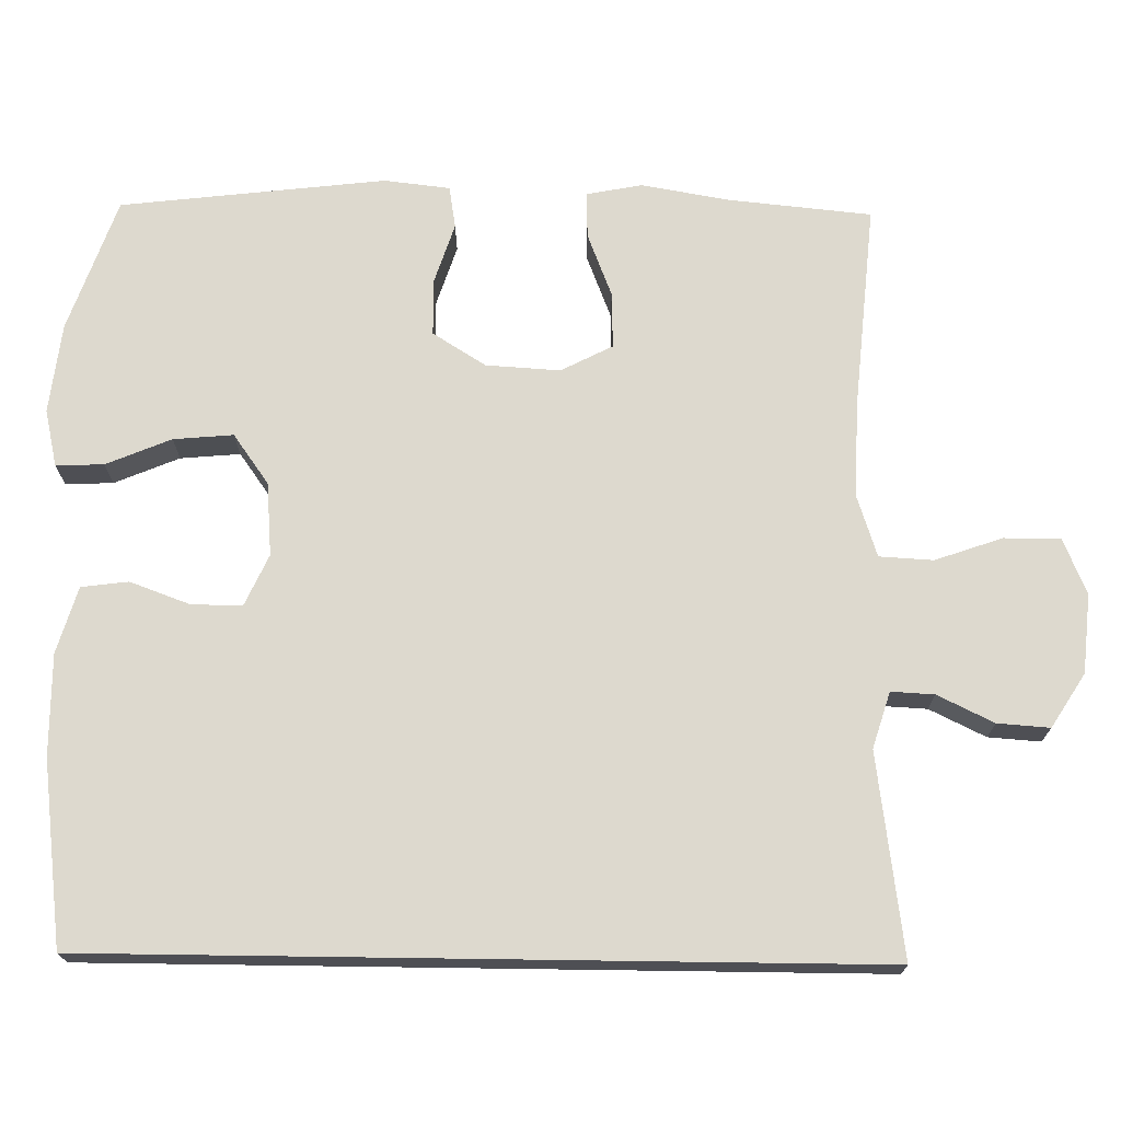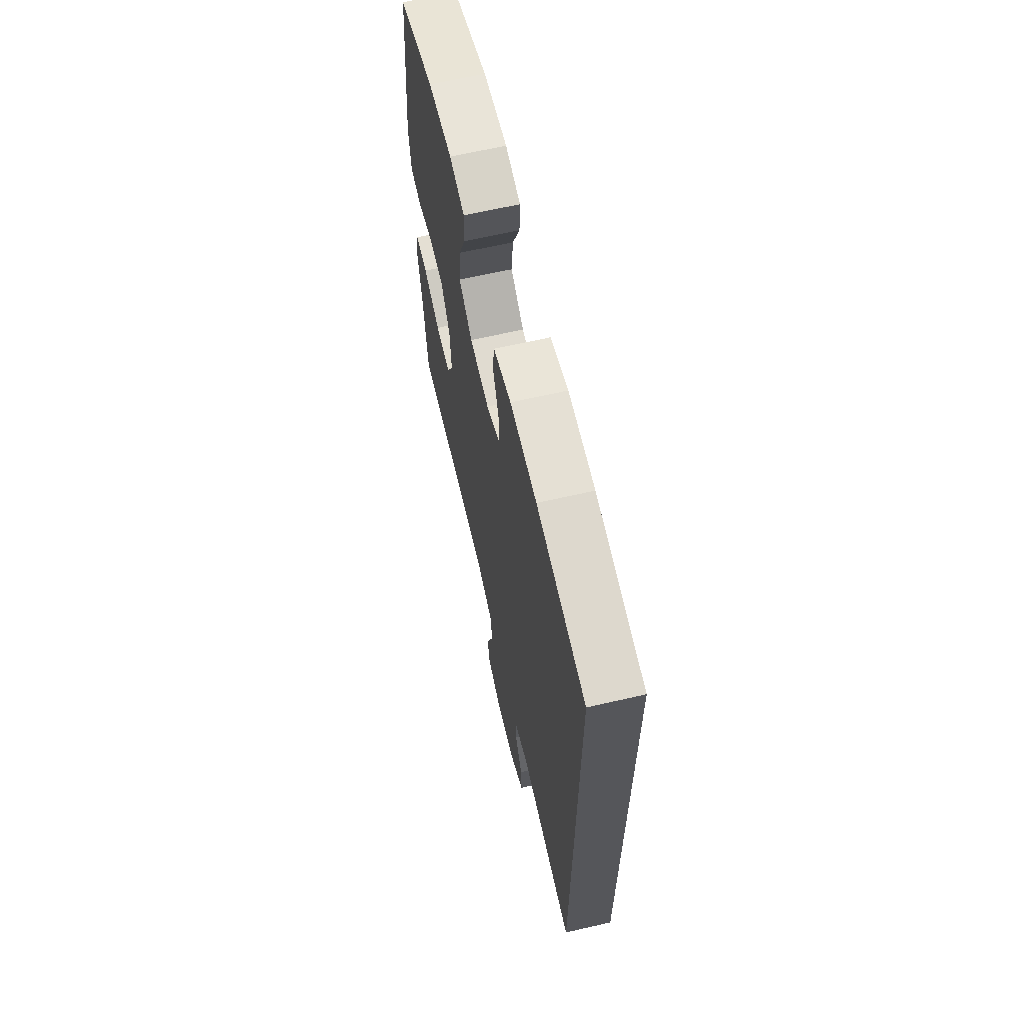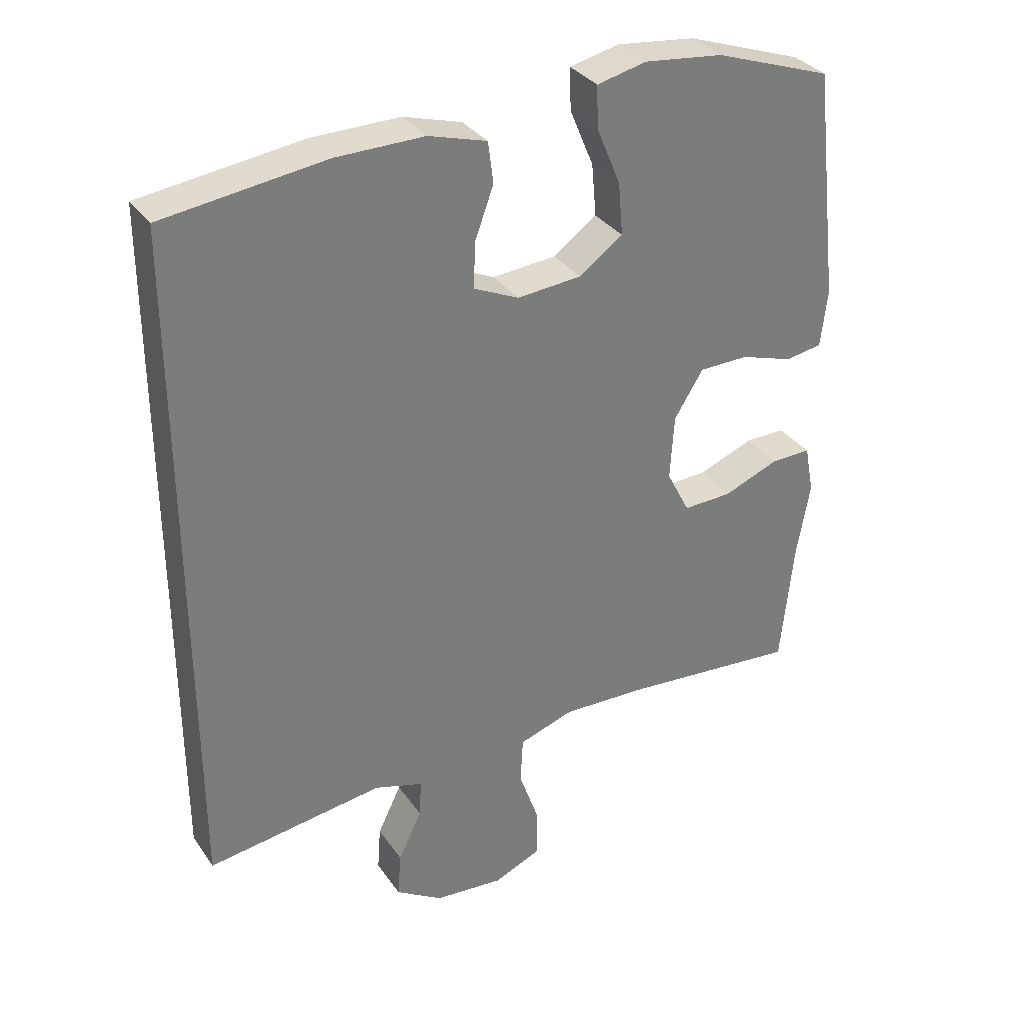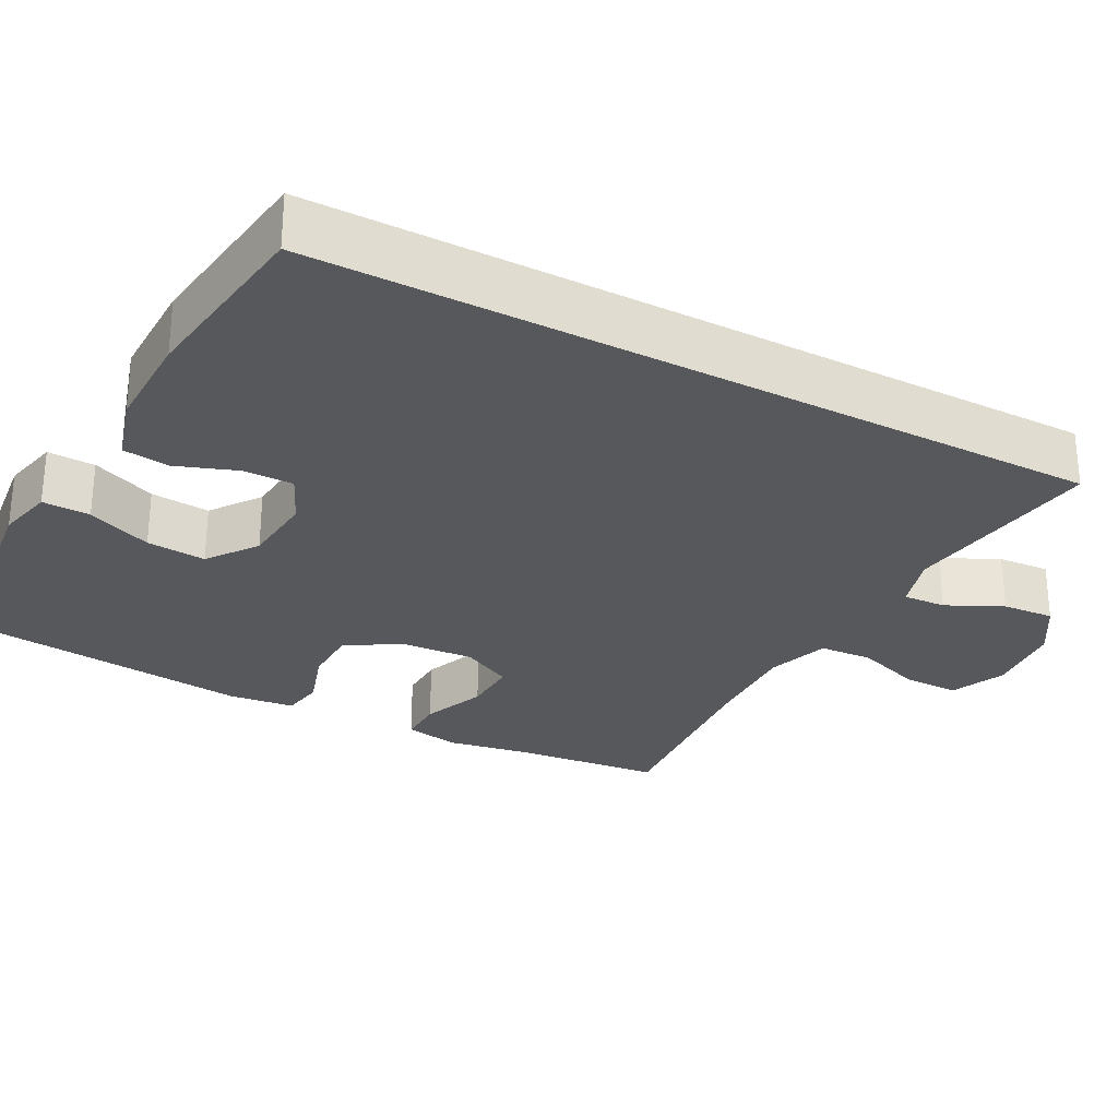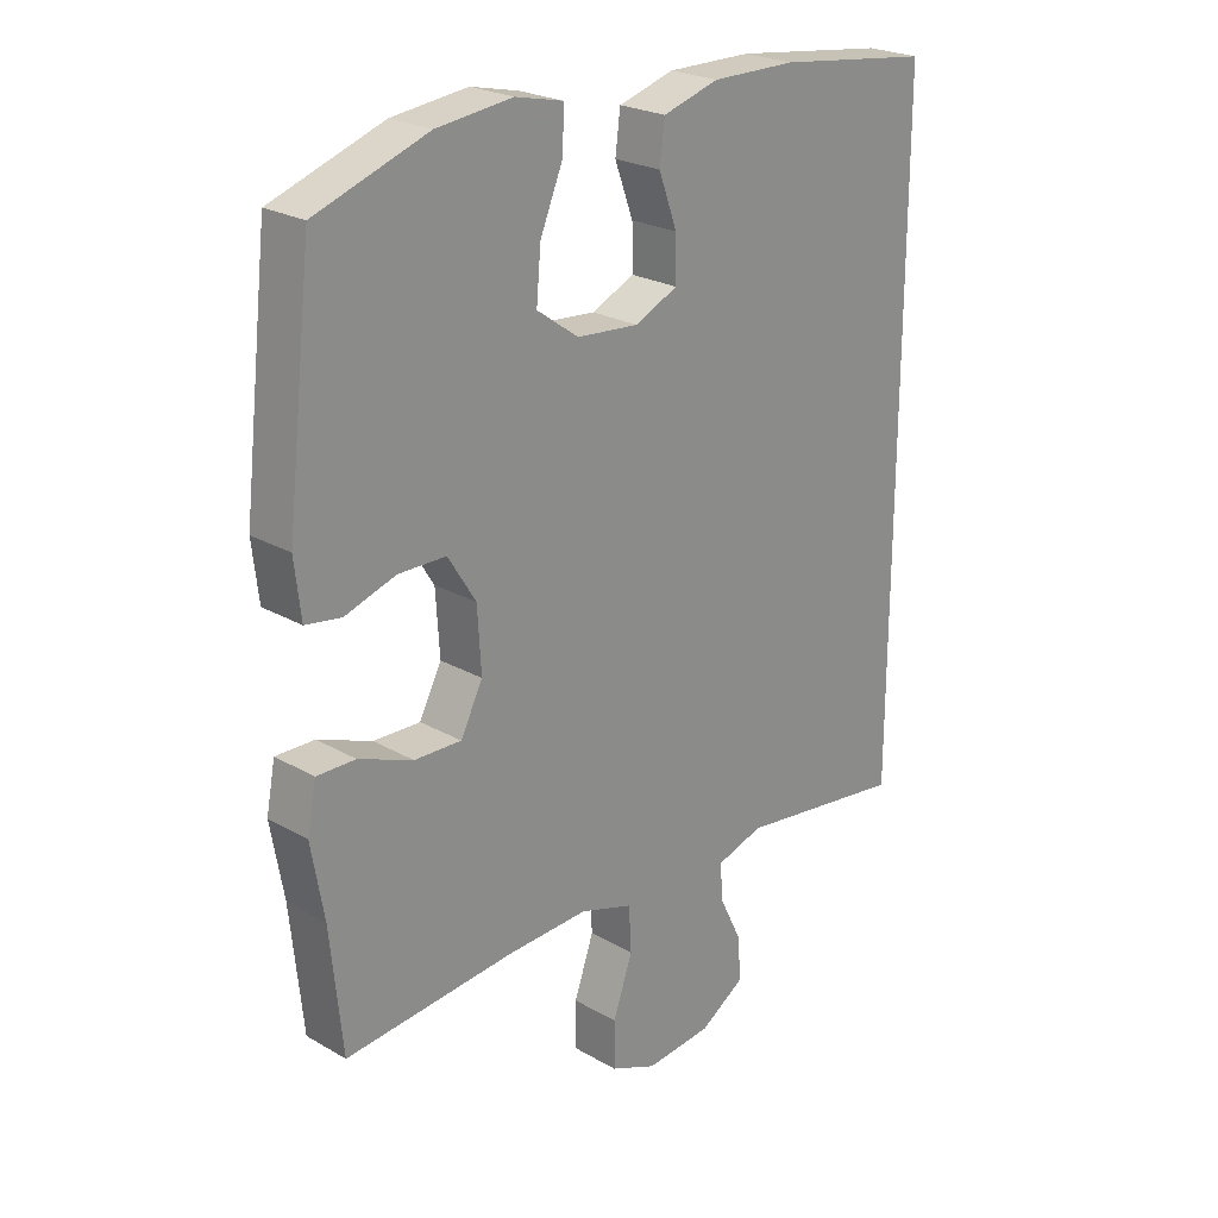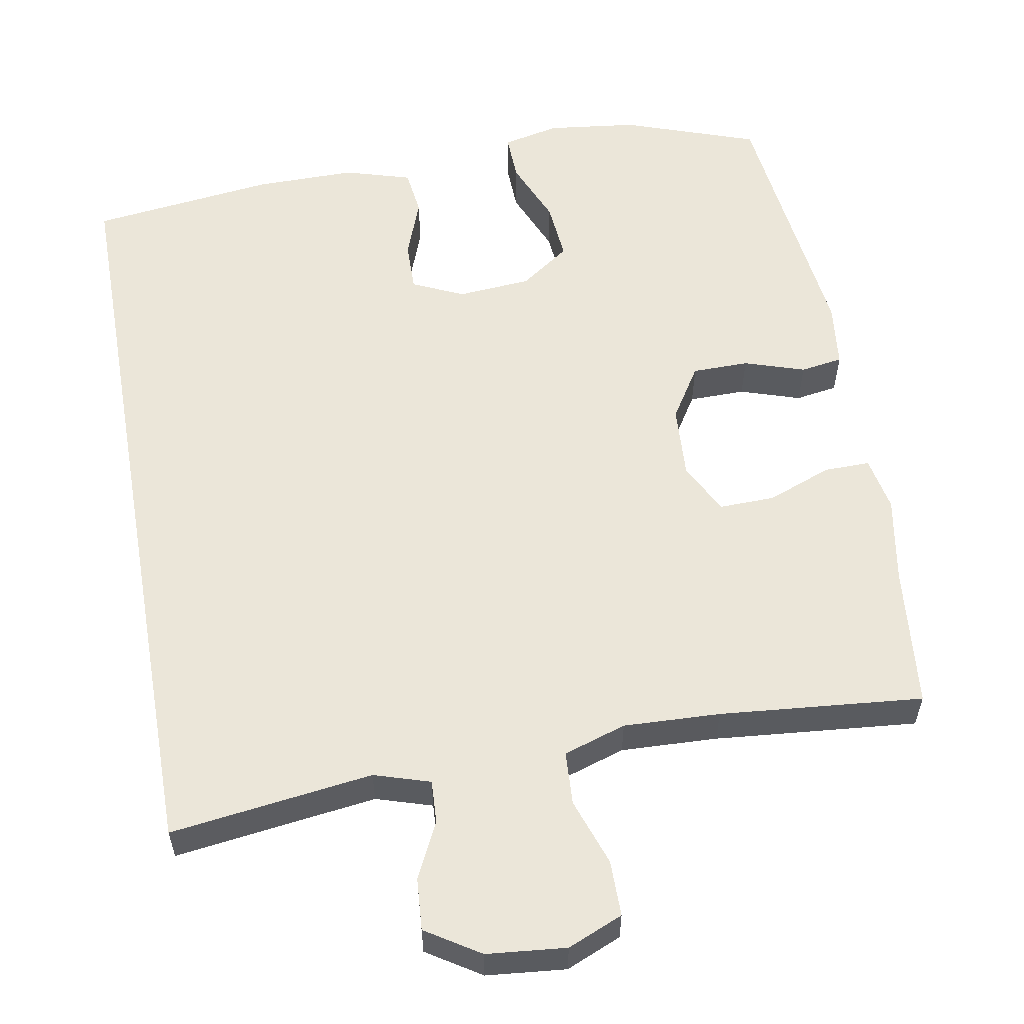
<metadata>
{"format":"obj","ext":"obj","renderer":"f3d","projection":"perspective","resolution":1024,"background":"white","views":[{"elev":71.7,"azim":90.8,"up":"+Y"},{"elev":65.5,"azim":77.0,"up":"+Z"},{"elev":33.1,"azim":150.5,"up":"+Z"},{"elev":-28.0,"azim":61.8,"up":"+Y"},{"elev":23.9,"azim":-46.4,"up":"+Z"},{"elev":56.9,"azim":170.0,"up":"+Y"}]}
</metadata>
<code>
v -0.5 0.07 0.5
v -0.323 0.07 0.562
v -0.204 0.07 0.576
v -0.129 0.07 0.559
v -0.131 0.07 0.496
v -0.167 0.07 0.41
v -0.174 0.07 0.331
v -0.108 0.07 0.284
v -0.011 0.07 0.276
v 0.057 0.07 0.307
v 0.056 0.07 0.374
v 0.027 0.07 0.453
v 0.035 0.07 0.515
v 0.123 0.07 0.541
v 0.256 0.07 0.54
v 0.5 0.07 0.509
v 0.5 0.07 -0.521
v 0.232 0.07 -0.485
v 0.158 0.07 -0.508
v 0.161 0.07 -0.565
v 0.197 0.07 -0.639
v 0.202 0.07 -0.708
v 0.131 0.07 -0.753
v 0.026 0.07 -0.763
v -0.047 0.07 -0.732
v -0.047 0.07 -0.658
v -0.016 0.07 -0.569
v -0.02 0.07 -0.498
v -0.103 0.07 -0.471
v -0.231 0.07 -0.476
v -0.5 0.07 -0.5
v -0.519 0.07 -0.31
v -0.539 0.07 -0.195
v -0.525 0.07 -0.122
v -0.464 0.07 -0.123
v -0.379 0.07 -0.156
v -0.305 0.07 -0.158
v -0.27 0.07 -0.09
v -0.276 0.07 0.008
v -0.32 0.07 0.078
v -0.395 0.07 0.079
v -0.475 0.07 0.053
v -0.531 0.07 0.062
v -0.541 0.07 0.149
v -0.5 0 0.5
v -0.323 0 0.562
v -0.204 0 0.576
v -0.129 0 0.559
v -0.131 0 0.496
v -0.167 0 0.41
v -0.174 0 0.331
v -0.108 0 0.284
v -0.011 0 0.276
v 0.057 0 0.307
v 0.056 0 0.374
v 0.027 0 0.453
v 0.035 0 0.515
v 0.123 0 0.541
v 0.256 0 0.54
v 0.5 0 0.509
v 0.5 0 -0.521
v 0.232 0 -0.485
v 0.158 0 -0.508
v 0.161 0 -0.565
v 0.197 0 -0.639
v 0.202 0 -0.708
v 0.131 0 -0.753
v 0.026 0 -0.763
v -0.047 0 -0.732
v -0.047 0 -0.658
v -0.016 0 -0.569
v -0.02 0 -0.498
v -0.103 0 -0.471
v -0.231 0 -0.476
v -0.5 0 -0.5
v -0.519 0 -0.31
v -0.539 0 -0.195
v -0.525 0 -0.122
v -0.464 0 -0.123
v -0.379 0 -0.156
v -0.305 0 -0.158
v -0.27 0 -0.09
v -0.276 0 0.008
v -0.32 0 0.078
v -0.395 0 0.079
v -0.475 0 0.053
v -0.531 0 0.062
v -0.541 0 0.149
f 4 5 6
f 3 4 6
f 2 3 6
f 1 2 6
f 44 1 6
f 43 44 6
f 42 43 6
f 41 42 6
f 40 41 6 7
f 39 40 7 8
f 38 39 8 9
f 37 38 9 10
f 34 35 36
f 33 34 36
f 32 33 36
f 32 36 37
f 31 32 37
f 30 31 37
f 29 30 37 10
f 25 26 27
f 24 25 27
f 23 24 27
f 22 23 27
f 21 22 27
f 20 21 27
f 19 20 27 28
f 28 29 10
f 19 28 10
f 18 19 10
f 15 16 17
f 14 15 17
f 13 14 17
f 12 13 17
f 11 12 17
f 10 11 17 18
f 50 49 48
f 50 48 47
f 50 47 46
f 50 46 45
f 50 45 88
f 50 88 87
f 50 87 86
f 50 86 85
f 51 50 85 84
f 52 51 84 83
f 53 52 83 82
f 54 53 82 81
f 80 79 78
f 80 78 77
f 80 77 76
f 81 80 76
f 81 76 75
f 81 75 74
f 54 81 74 73
f 71 70 69
f 71 69 68
f 71 68 67
f 71 67 66
f 71 66 65
f 71 65 64
f 72 71 64 63
f 54 73 72
f 54 72 63
f 54 63 62
f 61 60 59
f 61 59 58
f 61 58 57
f 61 57 56
f 61 56 55
f 62 61 55 54
f 1 45 46 2
f 2 46 47 3
f 3 47 48 4
f 4 48 49 5
f 5 49 50 6
f 6 50 51 7
f 7 51 52 8
f 8 52 53 9
f 9 53 54 10
f 10 54 55 11
f 11 55 56 12
f 12 56 57 13
f 13 57 58 14
f 14 58 59 15
f 15 59 60 16
f 16 60 61 17
f 17 61 62 18
f 18 62 63 19
f 19 63 64 20
f 20 64 65 21
f 21 65 66 22
f 22 66 67 23
f 23 67 68 24
f 24 68 69 25
f 25 69 70 26
f 26 70 71 27
f 27 71 72 28
f 28 72 73 29
f 29 73 74 30
f 30 74 75 31
f 31 75 76 32
f 32 76 77 33
f 33 77 78 34
f 34 78 79 35
f 35 79 80 36
f 36 80 81 37
f 37 81 82 38
f 38 82 83 39
f 39 83 84 40
f 40 84 85 41
f 41 85 86 42
f 42 86 87 43
f 43 87 88 44
f 44 88 45 1

</code>
